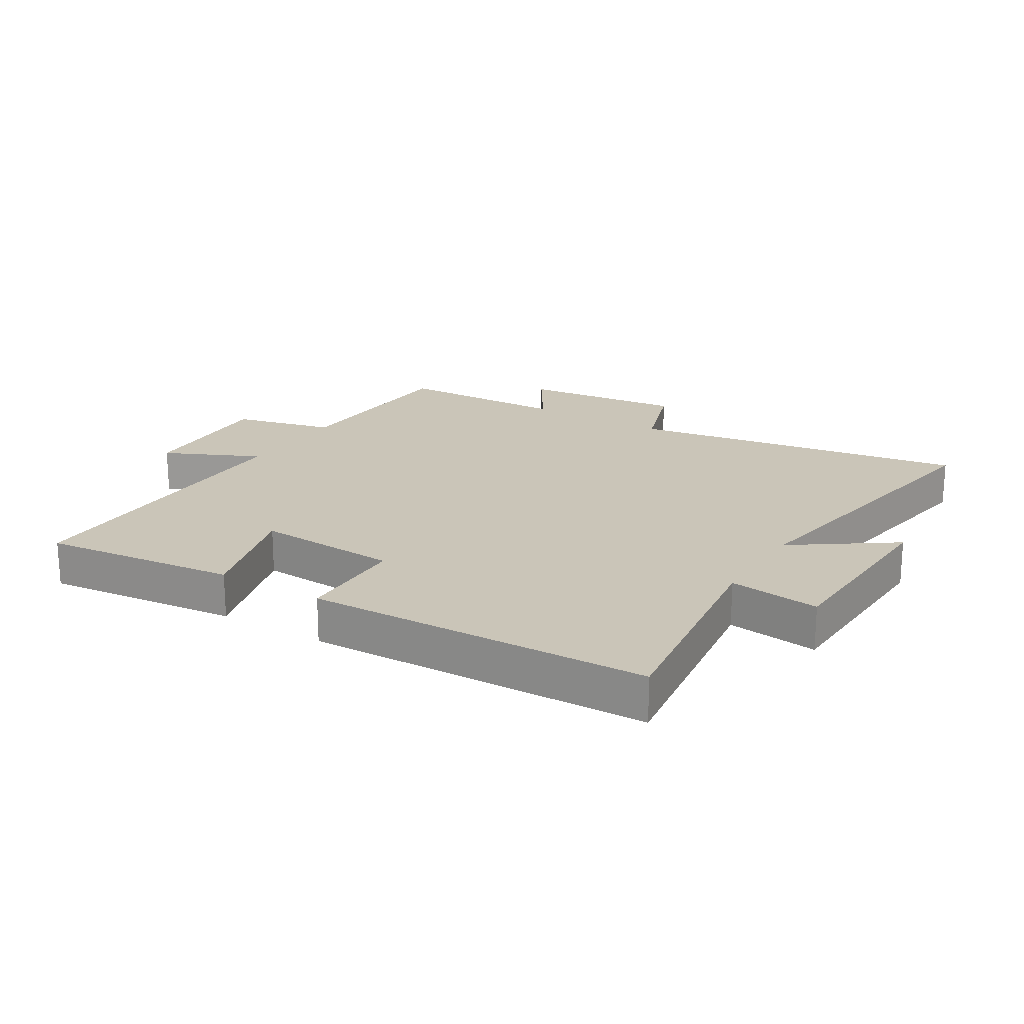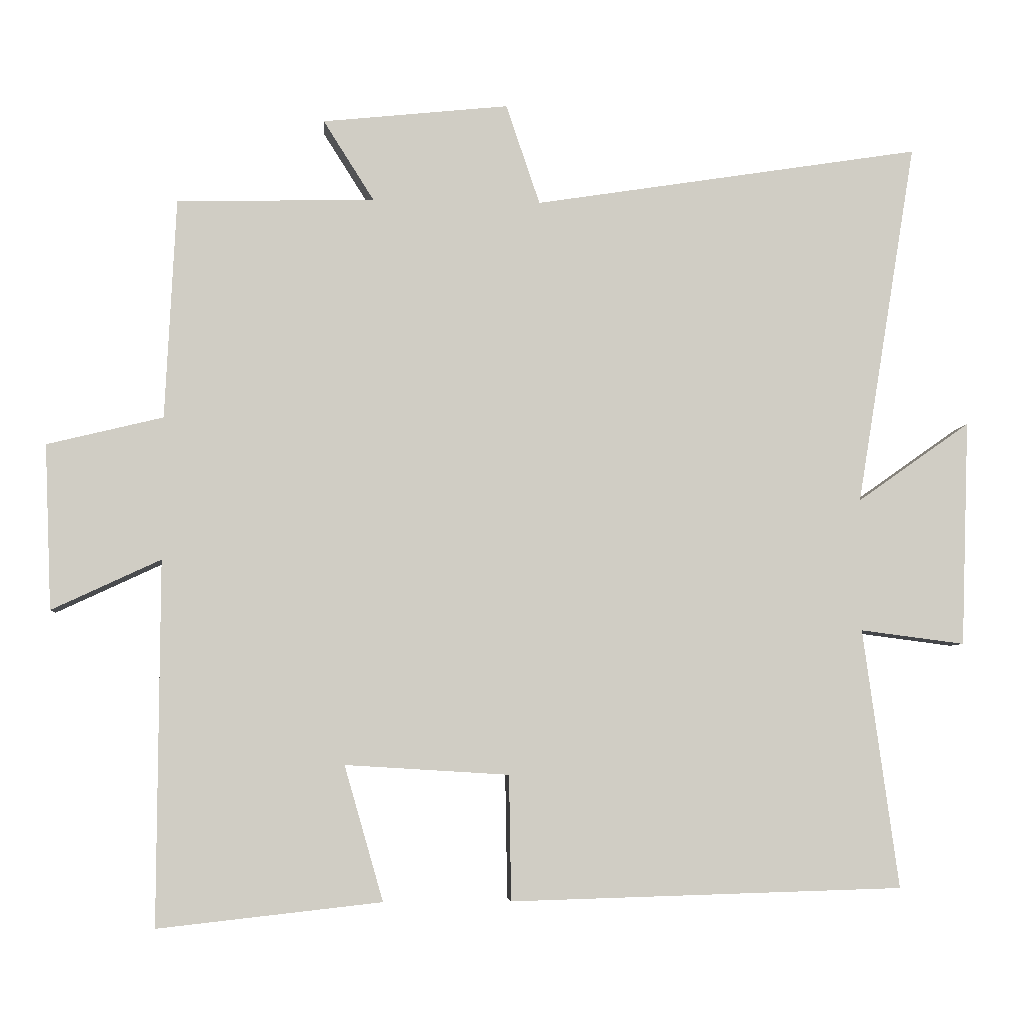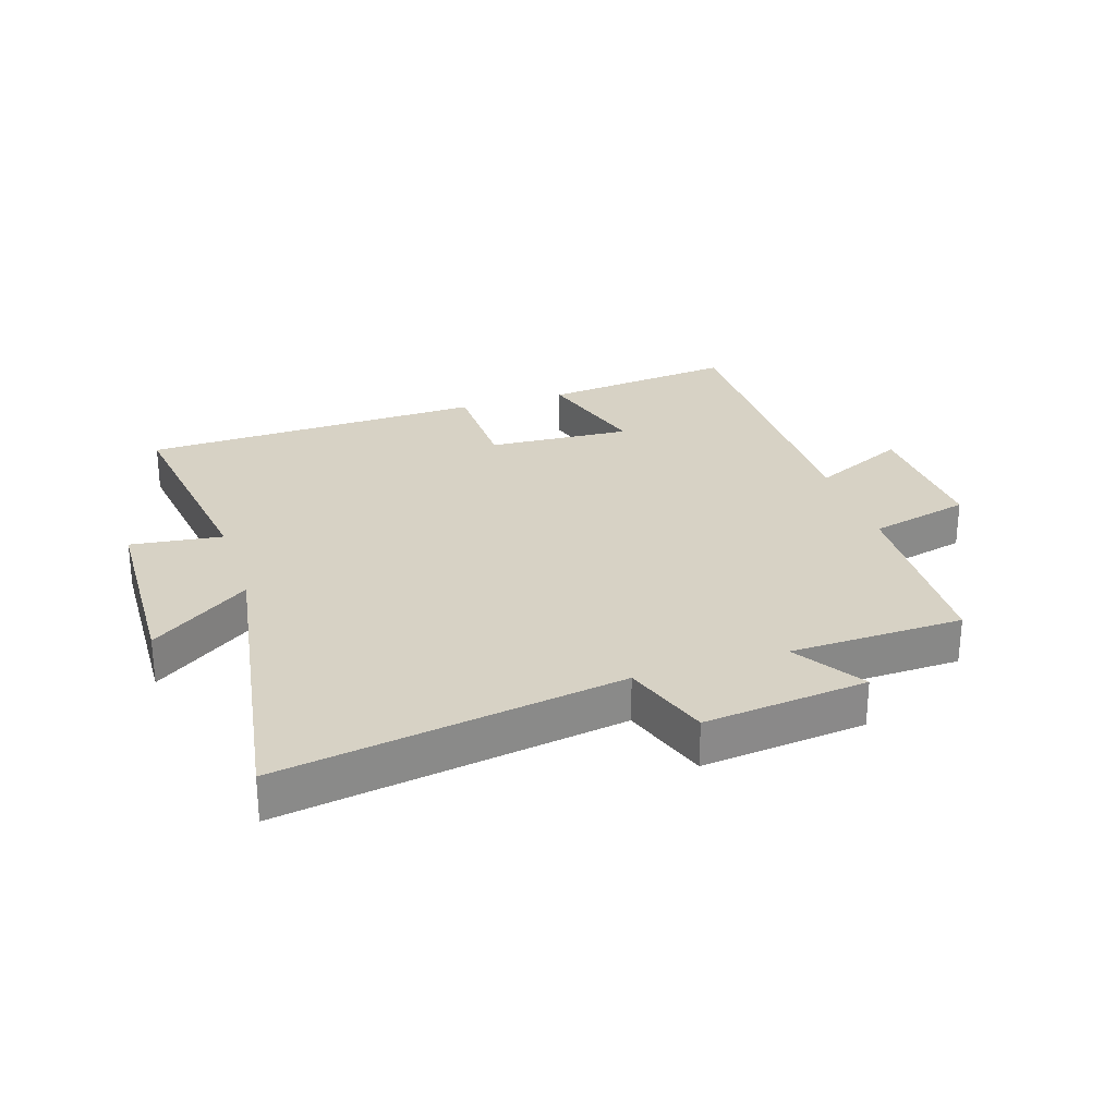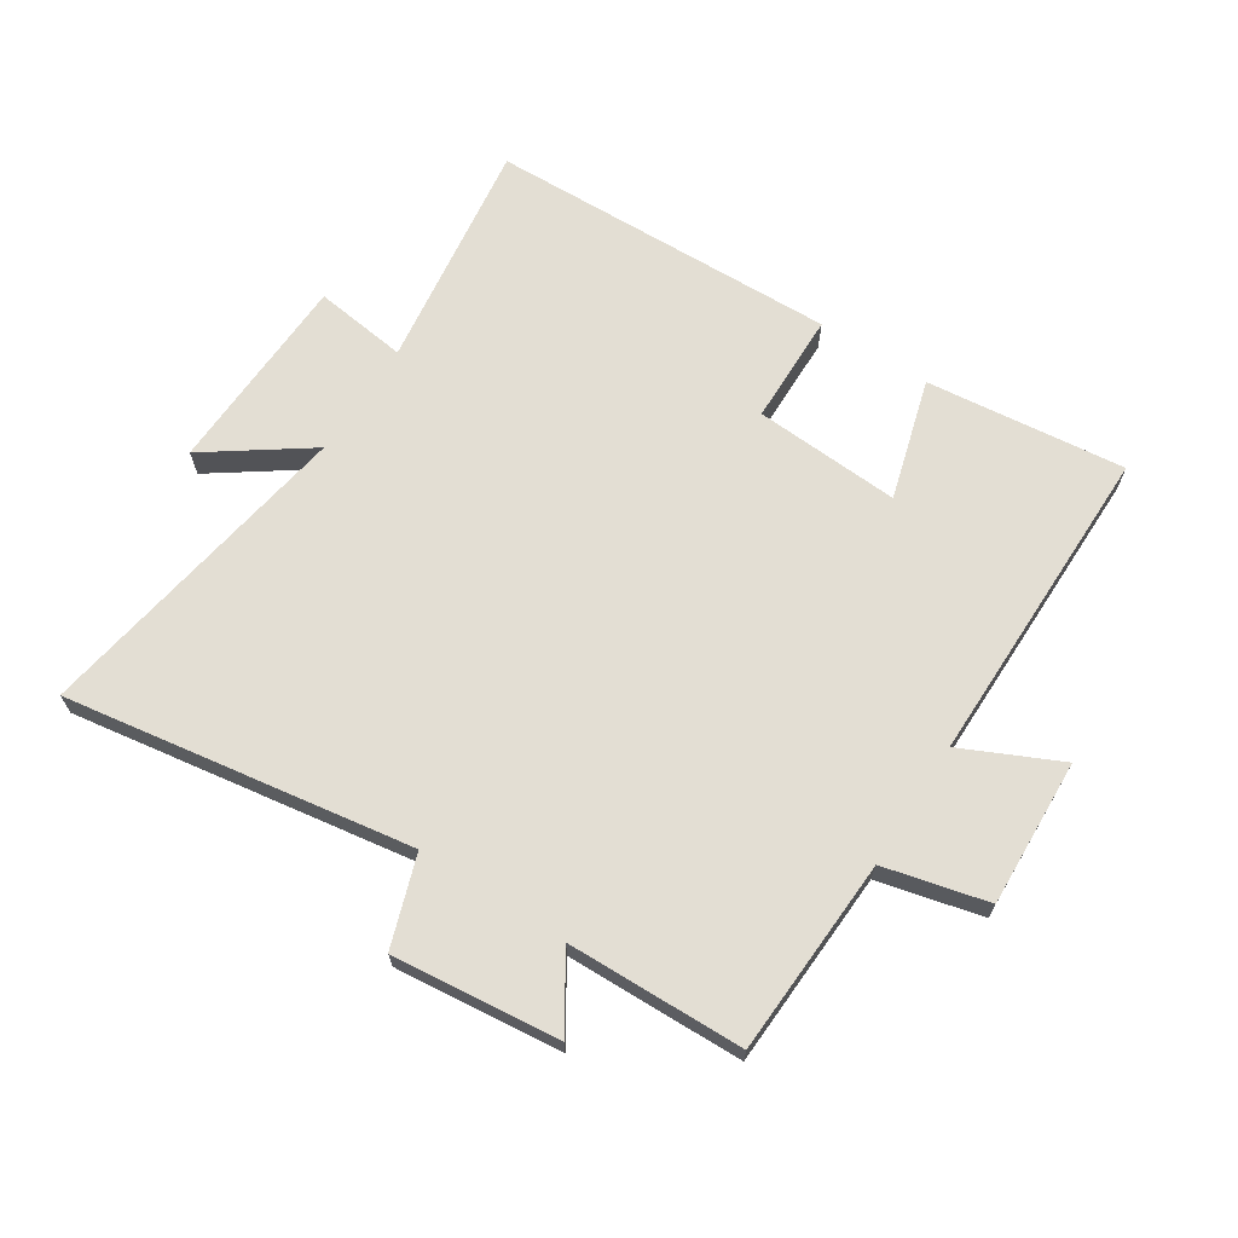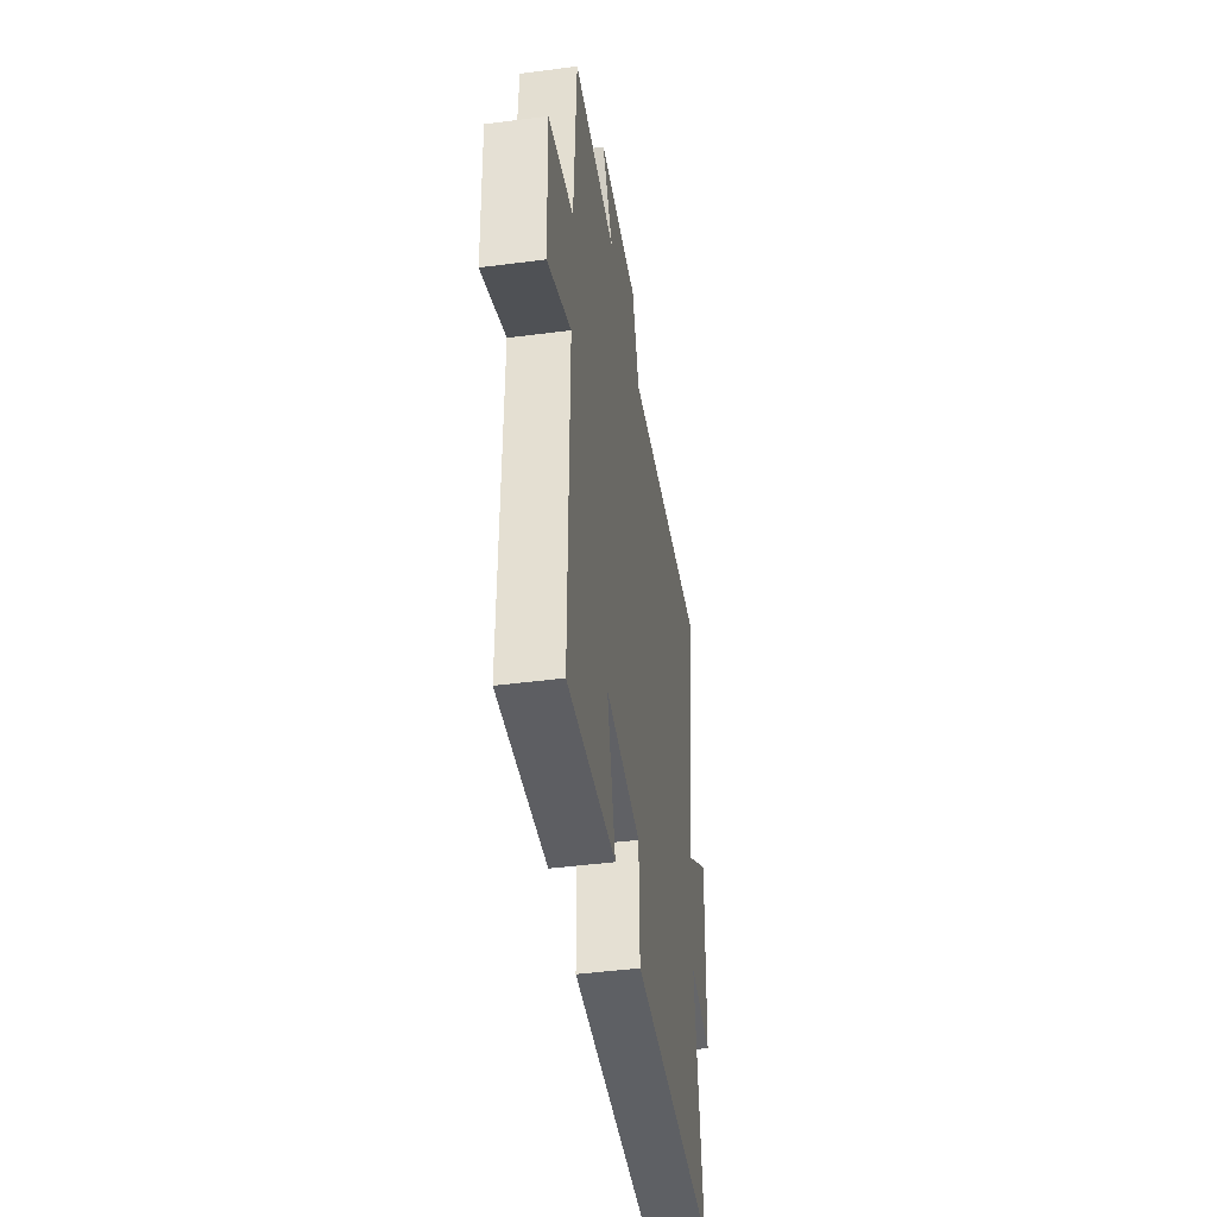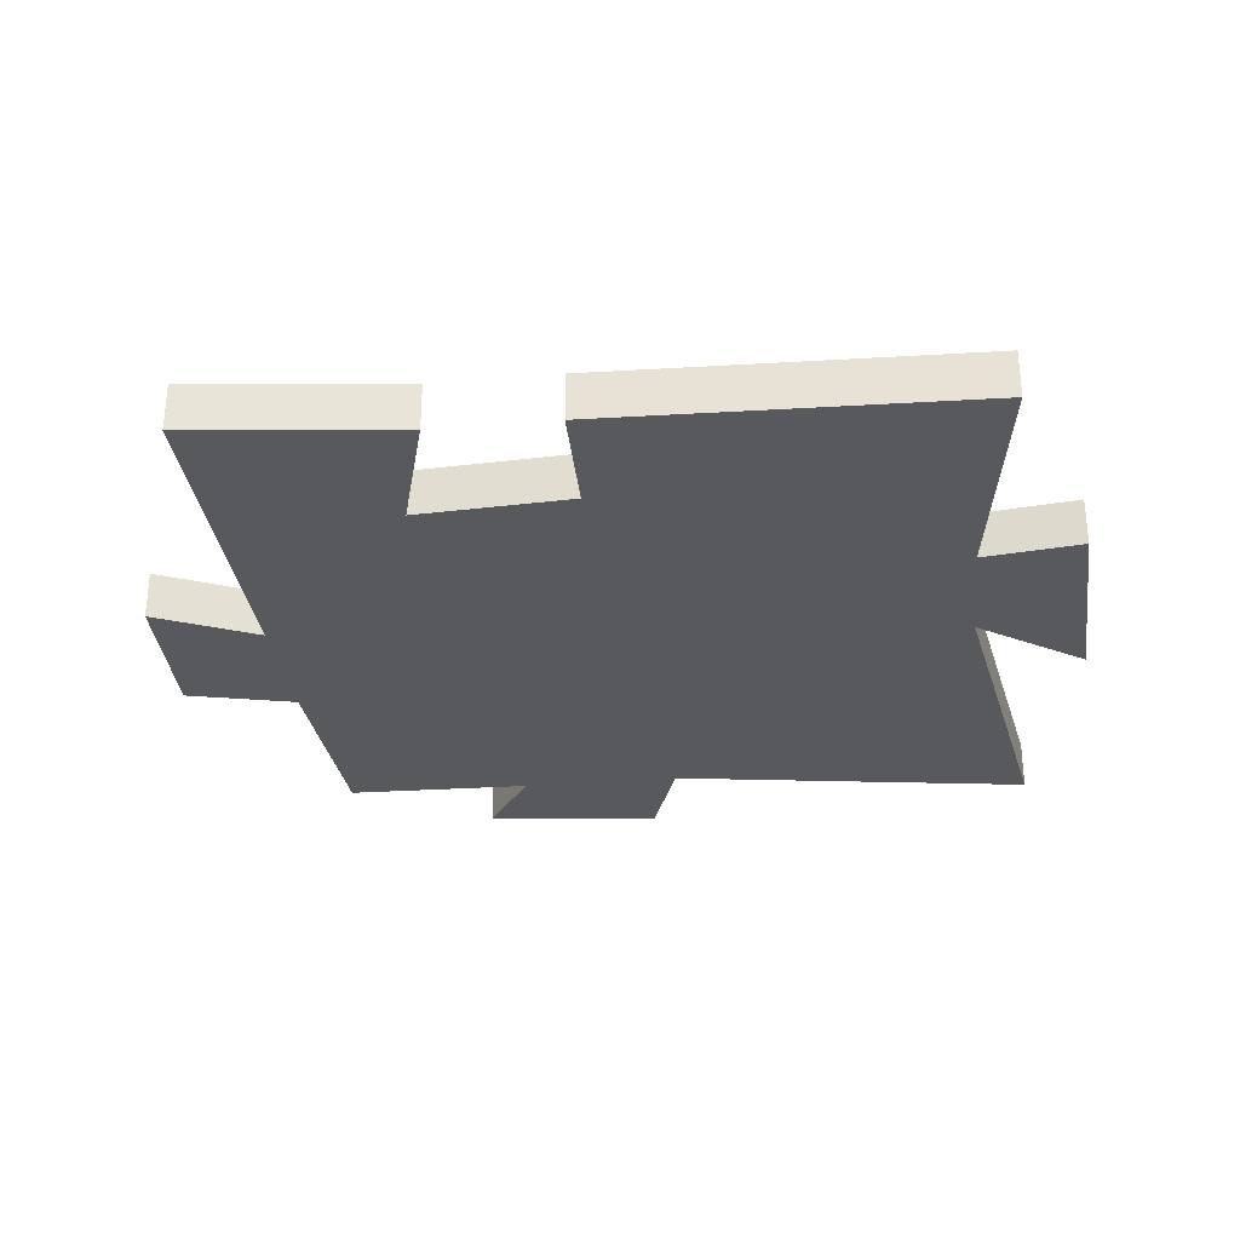
<metadata>
{"format":"obj","ext":"obj","renderer":"f3d","projection":"perspective","resolution":1024,"background":"white","views":[{"elev":20.3,"azim":-148.4,"up":"+Y"},{"elev":-5.5,"azim":175.4,"up":"+Z"},{"elev":27.2,"azim":-18.1,"up":"+Y"},{"elev":67.3,"azim":32.8,"up":"+Y"},{"elev":-44.8,"azim":98.6,"up":"+Z"},{"elev":-30.1,"azim":-173.4,"up":"+Y"}]}
</metadata>
<code>
v -0.55 0.07 -0.484
v -0.5 0.07 -0.117
v -0.648 0.07 -0.136
v -0.66 0.07 0.184
v -0.5 0.07 0.071
v -0.585 0.07 0.587
v -0.035 0.07 0.5
v 0.013 0.07 0.642
v 0.277 0.07 0.614
v 0.205 0.07 0.5
v 0.485 0.07 0.493
v 0.5 0.07 0.181
v 0.664 0.07 0.141
v 0.654 0.07 -0.093
v 0.5 0.07 -0.021
v 0.502 0.07 -0.535
v 0.186 0.07 -0.5
v 0.241 0.07 -0.309
v 0.009 0.07 -0.323
v 0.006 0.07 -0.5
v -0.55 0 -0.484
v -0.5 0 -0.117
v -0.648 0 -0.136
v -0.66 0 0.184
v -0.5 0 0.071
v -0.585 0 0.587
v -0.035 0 0.5
v 0.013 0 0.642
v 0.277 0 0.614
v 0.205 0 0.5
v 0.485 0 0.493
v 0.5 0 0.181
v 0.664 0 0.141
v 0.654 0 -0.093
v 0.5 0 -0.021
v 0.502 0 -0.535
v 0.186 0 -0.5
v 0.241 0 -0.309
v 0.009 0 -0.323
v 0.006 0 -0.5
f 19 20 1 2
f 18 19 2
f 15 16 17 18
f 15 18 2
f 12 13 14 15
f 12 15 2
f 11 12 2
f 10 11 2
f 7 8 9 10
f 7 10 2 3
f 5 6 7
f 5 7 3
f 3 4 5
f 22 21 40 39
f 22 39 38
f 38 37 36 35
f 22 38 35
f 35 34 33 32
f 22 35 32
f 22 32 31
f 22 31 30
f 30 29 28 27
f 23 22 30 27
f 27 26 25
f 23 27 25
f 25 24 23
f 1 21 22 2
f 2 22 23 3
f 3 23 24 4
f 4 24 25 5
f 5 25 26 6
f 6 26 27 7
f 7 27 28 8
f 8 28 29 9
f 9 29 30 10
f 10 30 31 11
f 11 31 32 12
f 12 32 33 13
f 13 33 34 14
f 14 34 35 15
f 15 35 36 16
f 16 36 37 17
f 17 37 38 18
f 18 38 39 19
f 19 39 40 20
f 20 40 21 1

</code>
